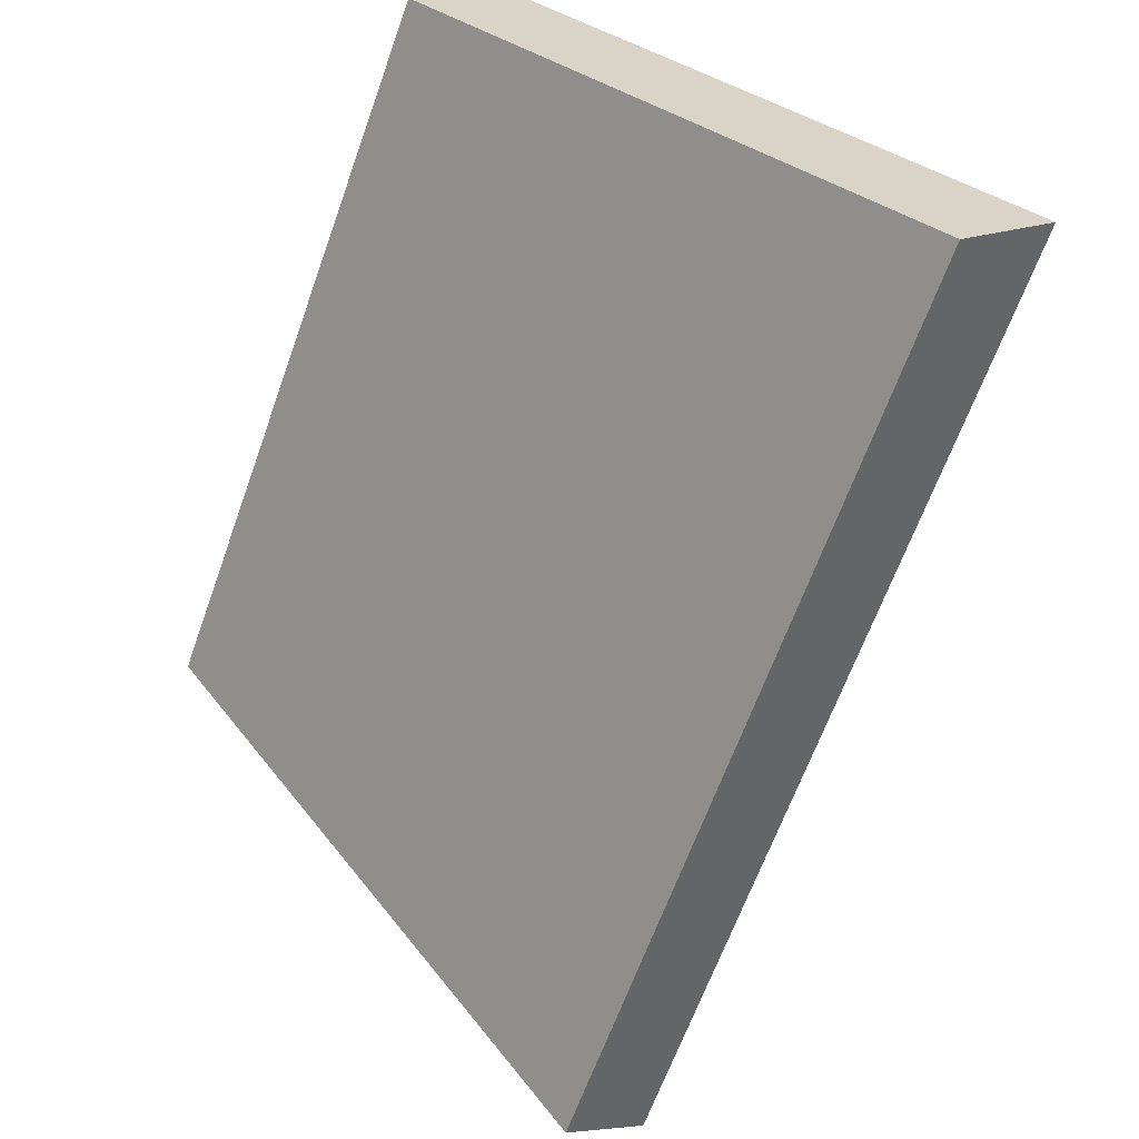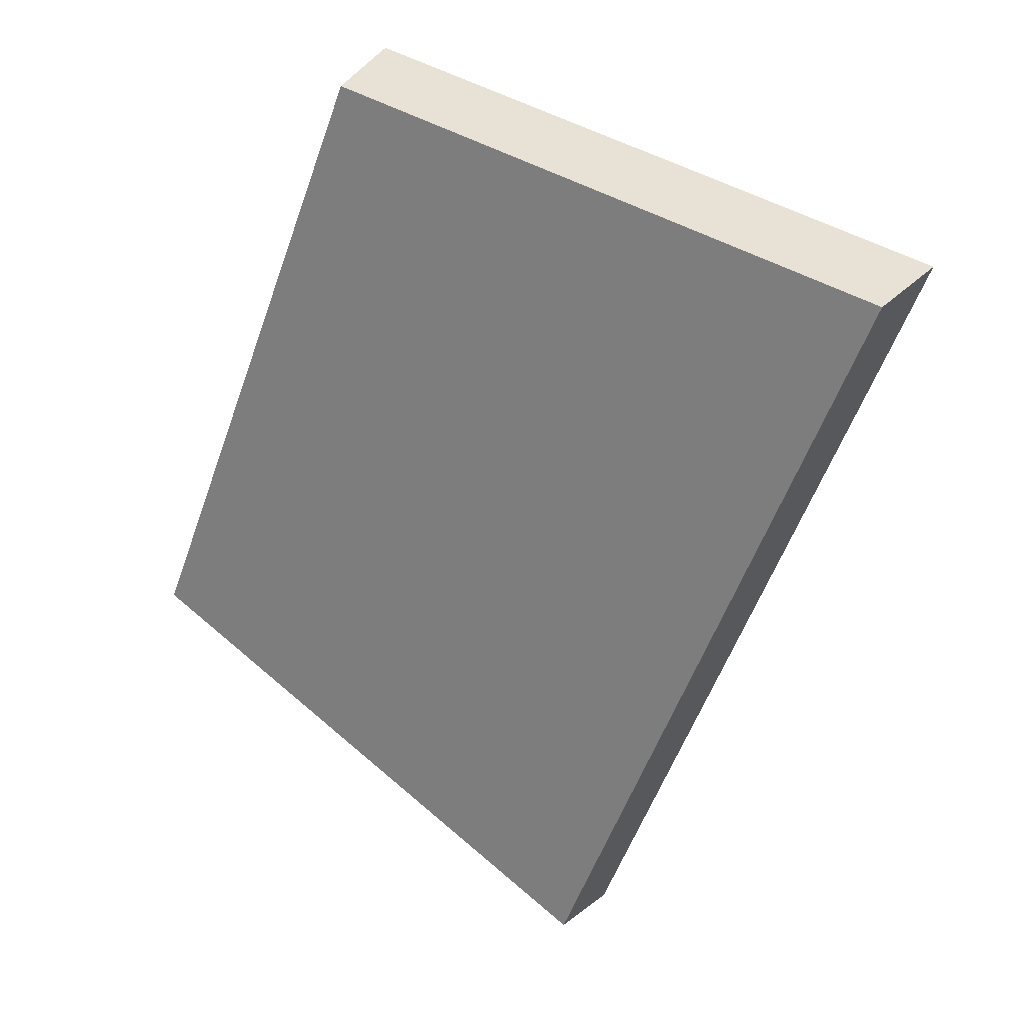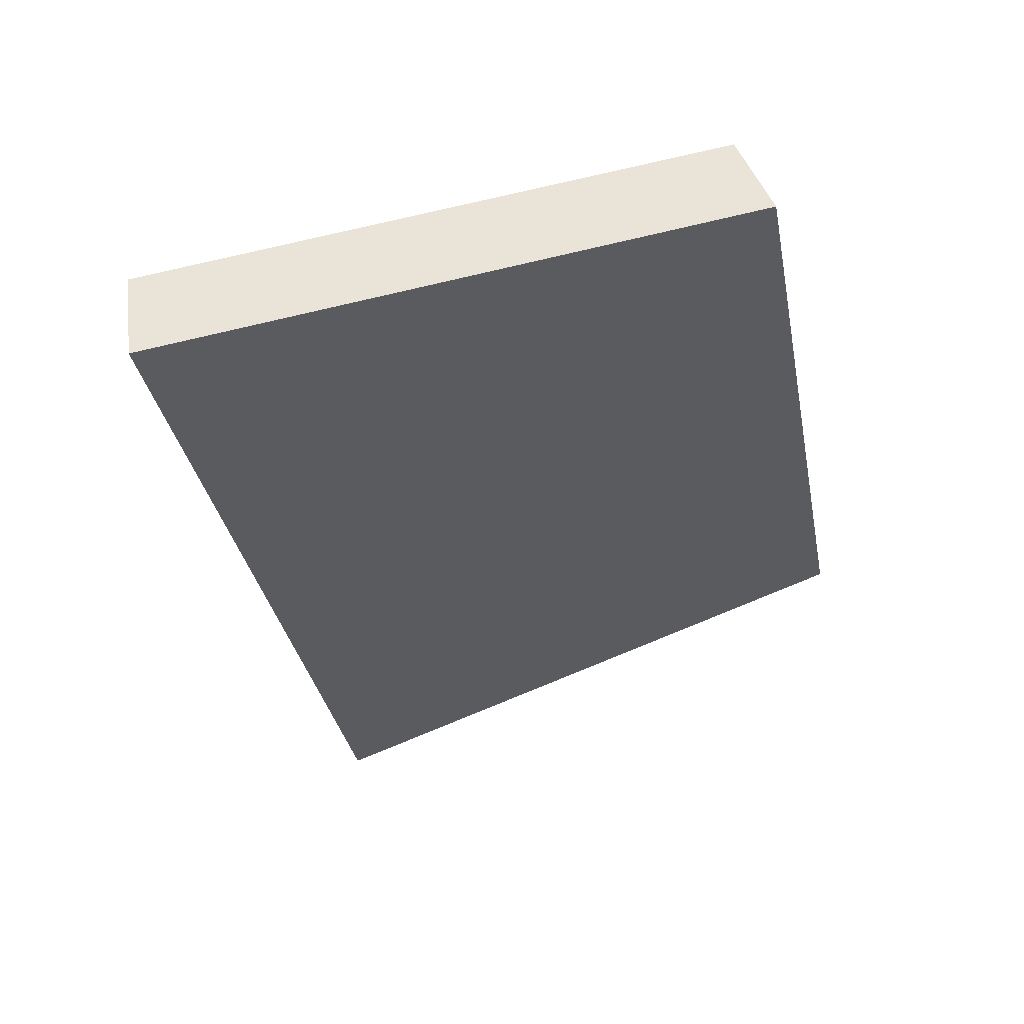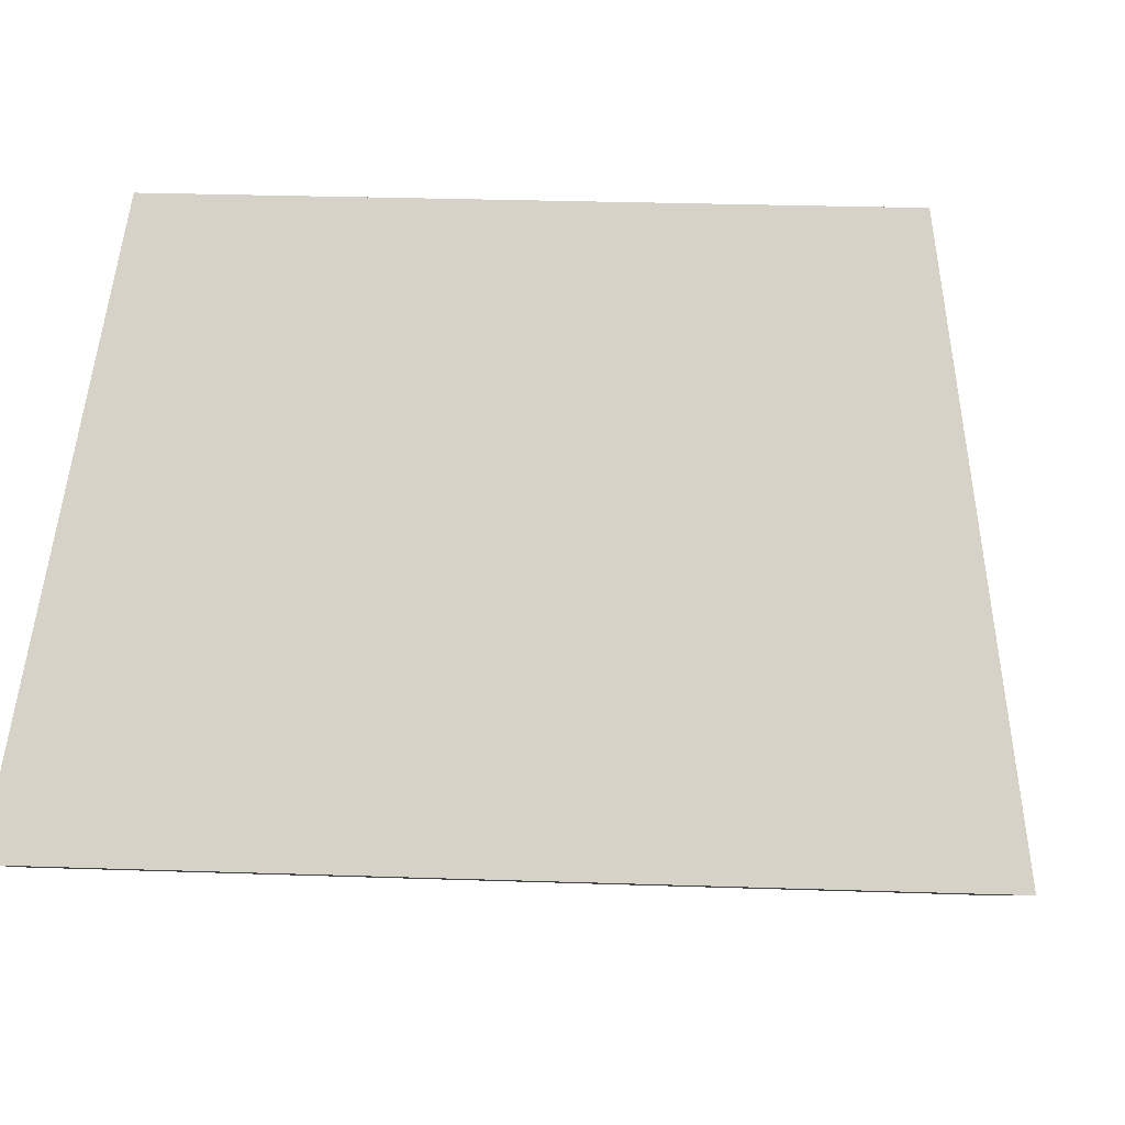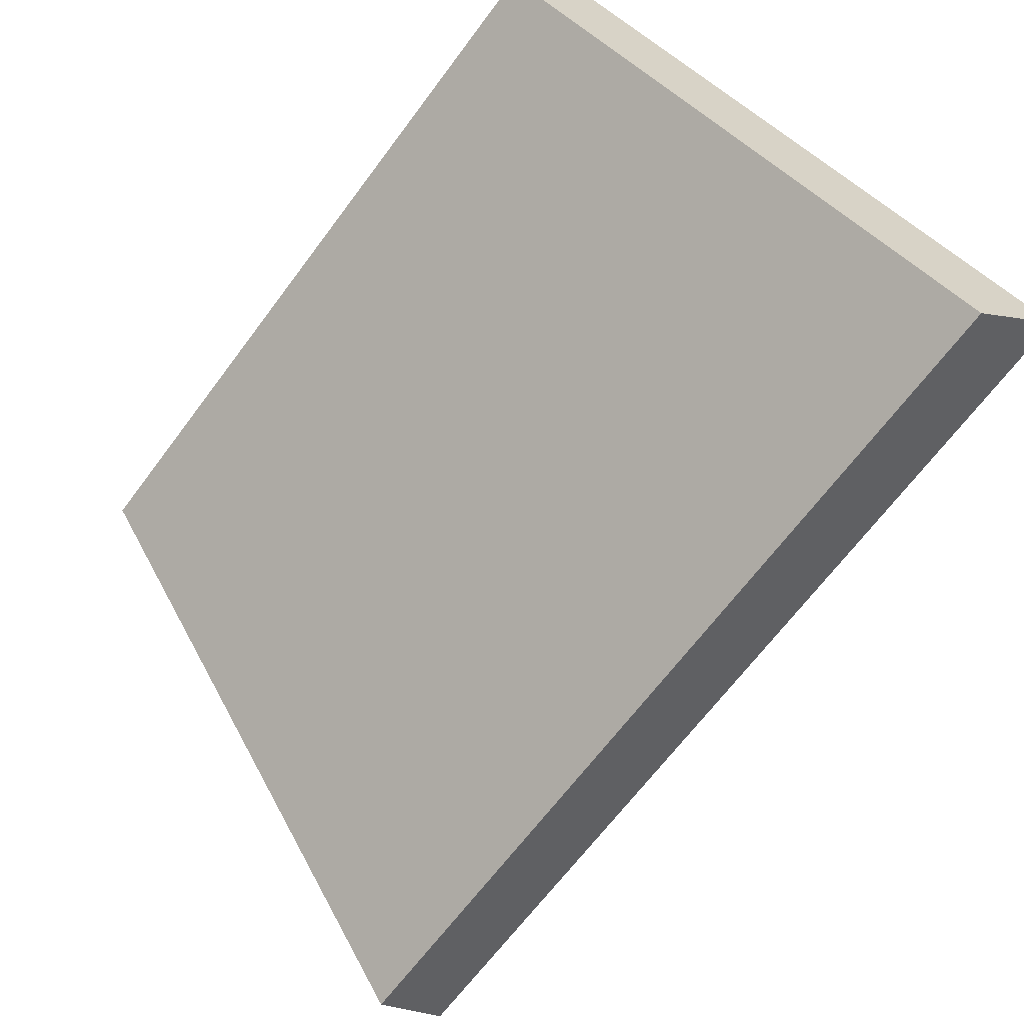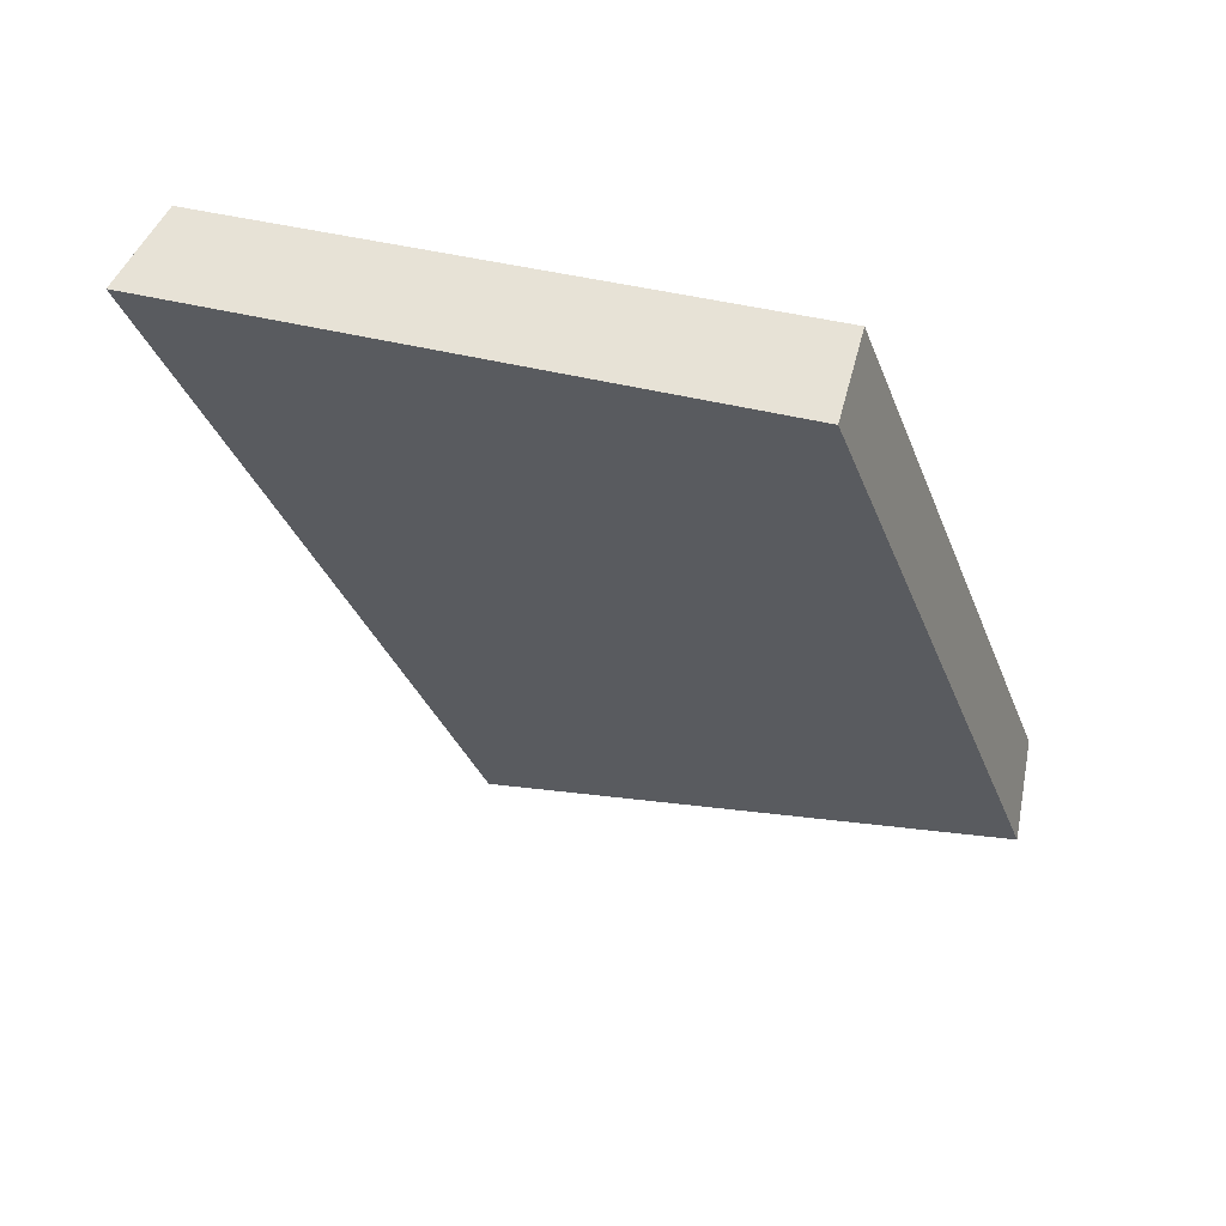
<metadata>
{"format":"obj","ext":"obj","renderer":"f3d","projection":"perspective","resolution":1024,"background":"white","views":[{"elev":-62.1,"azim":0.6,"up":"+Y"},{"elev":41.6,"azim":-15.4,"up":"+Z"},{"elev":41.8,"azim":120.8,"up":"+Z"},{"elev":30.8,"azim":112.6,"up":"+Y"},{"elev":-64.2,"azim":-16.3,"up":"+Y"},{"elev":49.7,"azim":154.9,"up":"+Z"}]}
</metadata>
<code>
v 2.156 0.1148 2.678
v 2.162 0.1148 2.694
v 2.154 0.1228 2.695
v 2.149 0.1228 2.683
v 2.155 0.1242 2.695
v 2.154 0.1228 2.695
v 2.162 0.1148 2.694
v 2.163 0.116 2.694
v 2.15 0.1242 2.682
v 2.149 0.1228 2.683
v 2.154 0.1228 2.695
v 2.155 0.1242 2.695
v 2.163 0.116 2.694
v 2.162 0.1148 2.694
v 2.156 0.1148 2.678
v 2.157 0.116 2.678
v 2.157 0.116 2.678
v 2.156 0.1148 2.678
v 2.149 0.1228 2.683
v 2.15 0.1242 2.682
v 2.15 0.1242 2.682
v 2.155 0.1242 2.695
v 2.163 0.116 2.694
v 2.157 0.116 2.678
f 1 2 3
f 1 3 4
f 5 6 7
f 5 7 8
f 9 10 11
f 9 11 12
f 13 14 15
f 13 15 16
f 17 18 19
f 17 19 20
f 21 22 23
f 21 23 24

</code>
